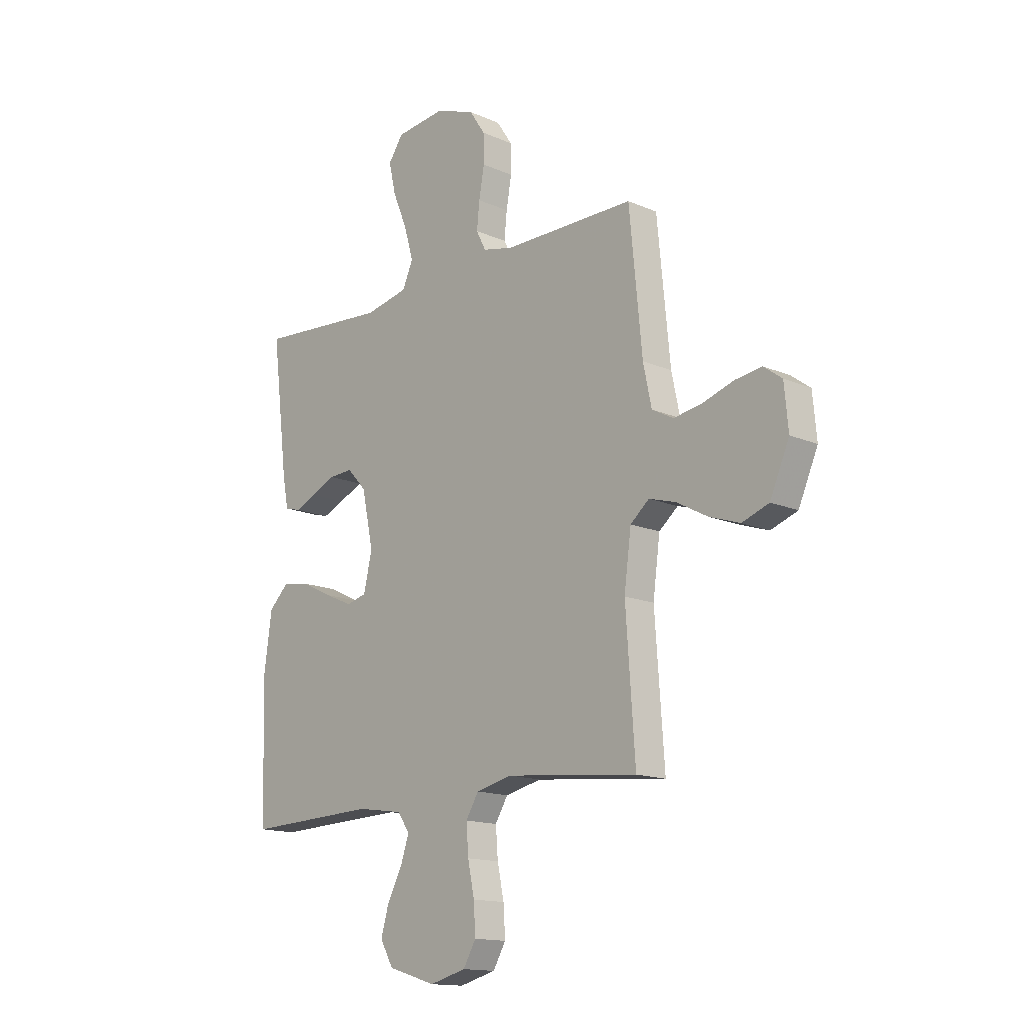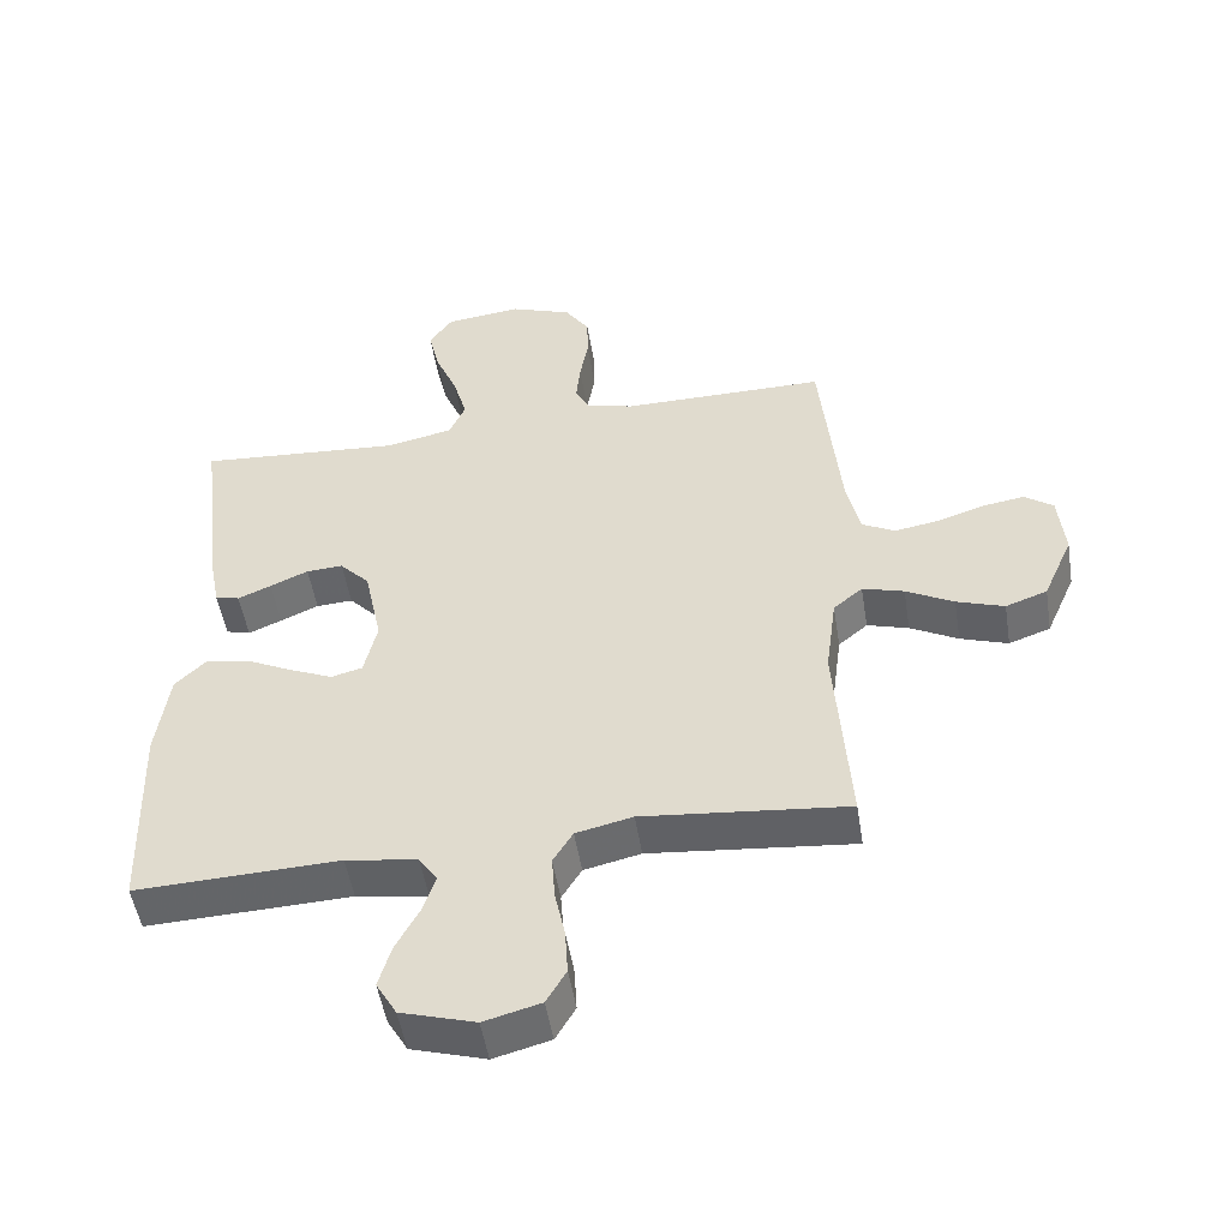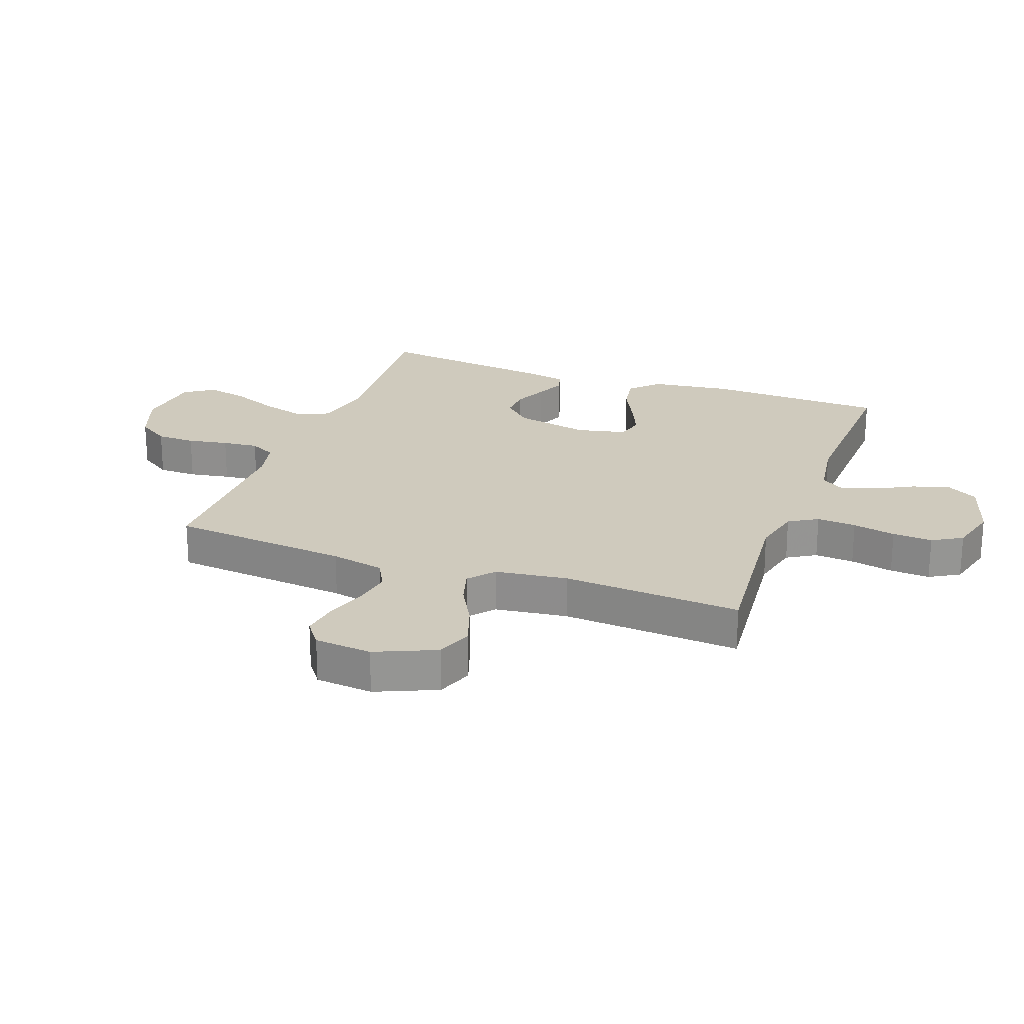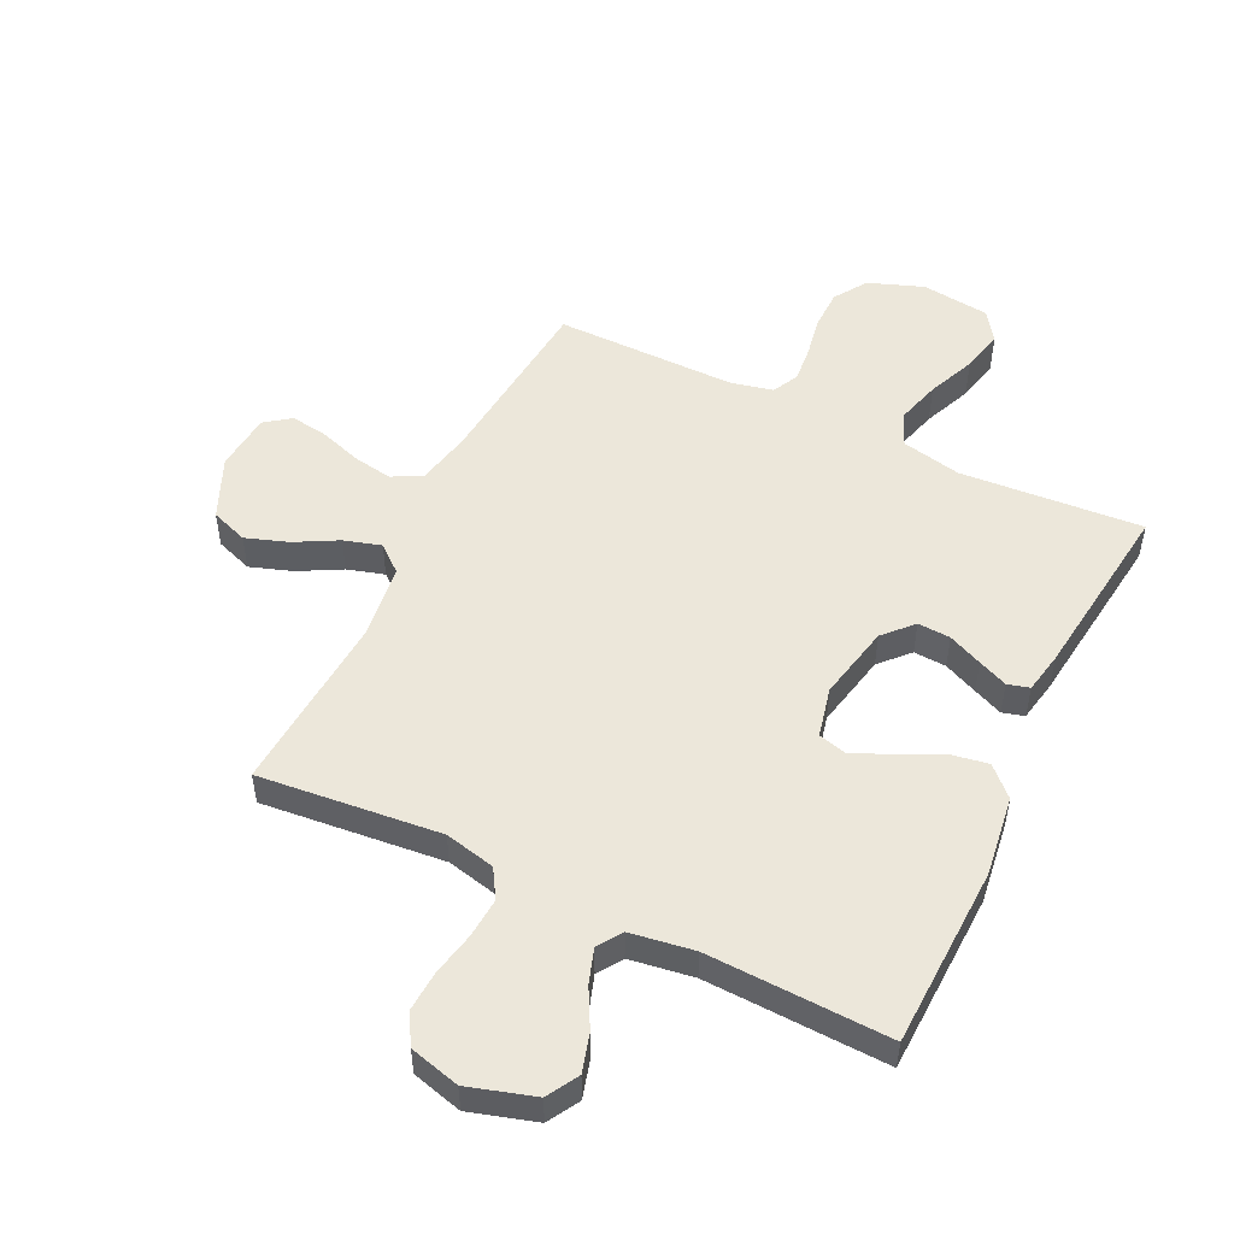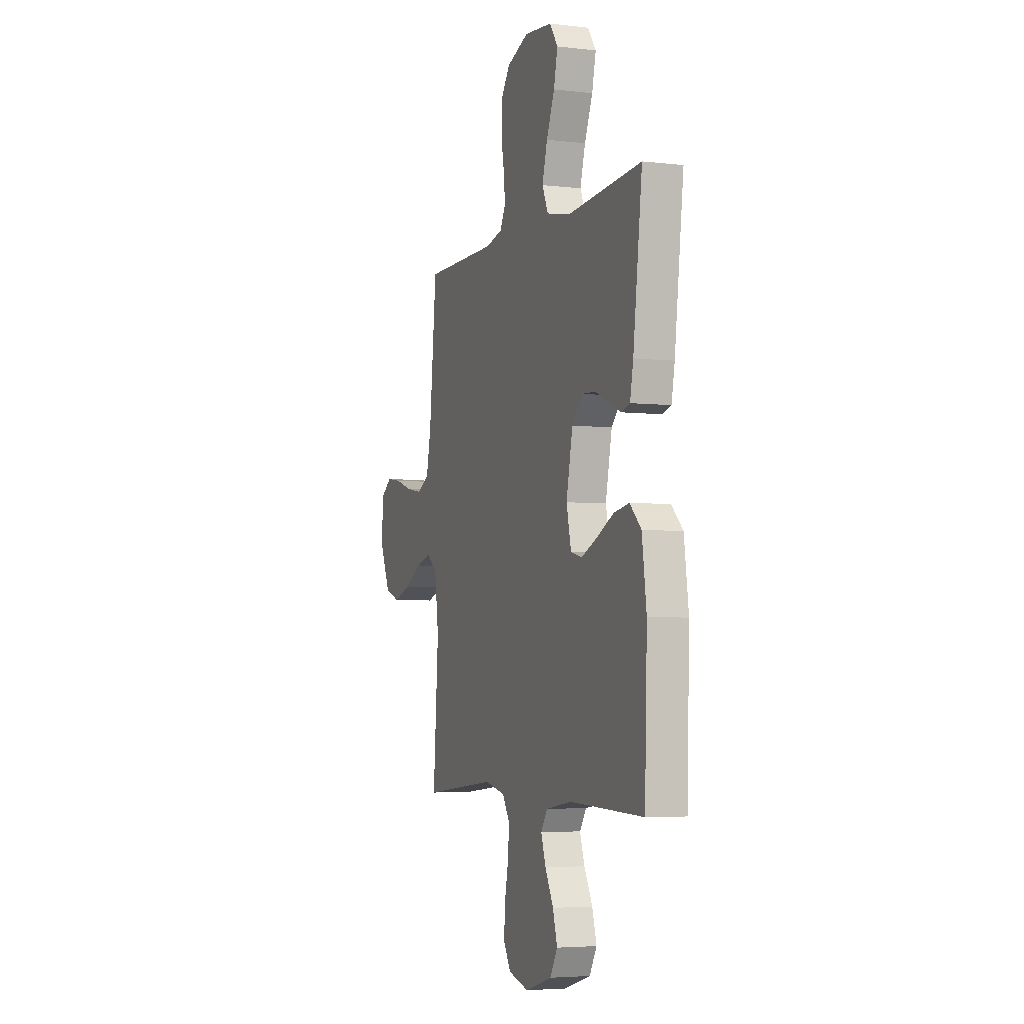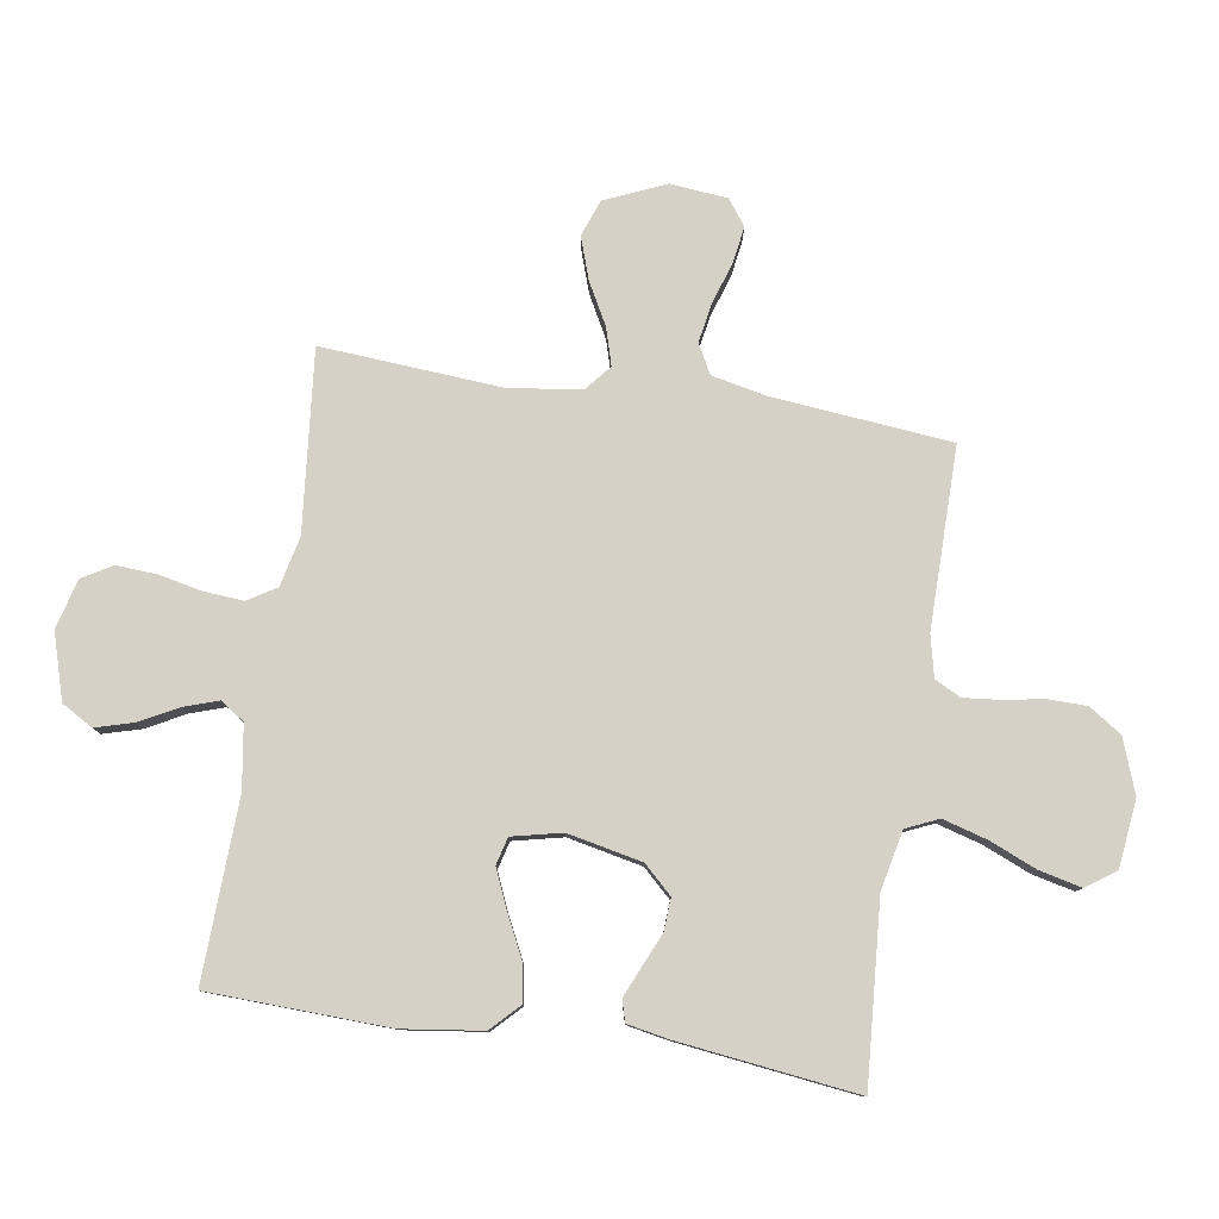
<metadata>
{"format":"obj","ext":"obj","renderer":"f3d","projection":"perspective","resolution":1024,"background":"white","views":[{"elev":-14.8,"azim":46.9,"up":"+Z"},{"elev":-50.9,"azim":9.1,"up":"+Z"},{"elev":23.0,"azim":110.1,"up":"+Y"},{"elev":51.5,"azim":-154.2,"up":"+Y"},{"elev":-4.7,"azim":-110.4,"up":"+Z"},{"elev":79.6,"azim":-81.1,"up":"+Y"}]}
</metadata>
<code>
v -0.5 0.07 0.5
v -0.2 0.07 0.478
v -0.101 0.07 0.499
v -0.077 0.07 0.553
v -0.098 0.07 0.627
v -0.131 0.07 0.706
v -0.147 0.07 0.776
v -0.113 0.07 0.825
v 0 0.07 0.838
v 0.09 0.07 0.805
v 0.126 0.07 0.751
v 0.127 0.07 0.686
v 0.115 0.07 0.618
v 0.109 0.07 0.558
v 0.131 0.07 0.515
v 0.2 0.07 0.499
v 0.5 0.07 0.5
v 0.529 0.07 0.2
v 0.548 0.07 0.11
v 0.597 0.07 0.084
v 0.662 0.07 0.095
v 0.732 0.07 0.118
v 0.793 0.07 0.127
v 0.835 0.07 0.096
v 0.844 0.07 0
v 0.8 0.07 -0.101
v 0.739 0.07 -0.123
v 0.669 0.07 -0.099
v 0.599 0.07 -0.061
v 0.538 0.07 -0.043
v 0.495 0.07 -0.079
v 0.479 0.07 -0.2
v 0.5 0.07 -0.5
v 0.2 0.07 -0.47
v 0.117 0.07 -0.489
v 0.088 0.07 -0.537
v 0.093 0.07 -0.603
v 0.108 0.07 -0.675
v 0.112 0.07 -0.742
v 0.083 0.07 -0.792
v 0 0.07 -0.814
v -0.109 0.07 -0.781
v -0.139 0.07 -0.729
v -0.121 0.07 -0.666
v -0.087 0.07 -0.602
v -0.068 0.07 -0.545
v -0.095 0.07 -0.505
v -0.2 0.07 -0.489
v -0.5 0.07 -0.5
v -0.51 0.07 -0.2
v -0.492 0.07 -0.067
v -0.446 0.07 -0.022
v -0.383 0.07 -0.033
v -0.314 0.07 -0.067
v -0.25 0.07 -0.095
v -0.204 0.07 -0.083
v -0.185 0.07 0
v -0.211 0.07 0.124
v -0.255 0.07 0.171
v -0.309 0.07 0.168
v -0.365 0.07 0.143
v -0.414 0.07 0.122
v -0.45 0.07 0.132
v -0.463 0.07 0.2
v -0.5 0 0.5
v -0.2 0 0.478
v -0.101 0 0.499
v -0.077 0 0.553
v -0.098 0 0.627
v -0.131 0 0.706
v -0.147 0 0.776
v -0.113 0 0.825
v 0 0 0.838
v 0.09 0 0.805
v 0.126 0 0.751
v 0.127 0 0.686
v 0.115 0 0.618
v 0.109 0 0.558
v 0.131 0 0.515
v 0.2 0 0.499
v 0.5 0 0.5
v 0.529 0 0.2
v 0.548 0 0.11
v 0.597 0 0.084
v 0.662 0 0.095
v 0.732 0 0.118
v 0.793 0 0.127
v 0.835 0 0.096
v 0.844 0 0
v 0.8 0 -0.101
v 0.739 0 -0.123
v 0.669 0 -0.099
v 0.599 0 -0.061
v 0.538 0 -0.043
v 0.495 0 -0.079
v 0.479 0 -0.2
v 0.5 0 -0.5
v 0.2 0 -0.47
v 0.117 0 -0.489
v 0.088 0 -0.537
v 0.093 0 -0.603
v 0.108 0 -0.675
v 0.112 0 -0.742
v 0.083 0 -0.792
v 0 0 -0.814
v -0.109 0 -0.781
v -0.139 0 -0.729
v -0.121 0 -0.666
v -0.087 0 -0.602
v -0.068 0 -0.545
v -0.095 0 -0.505
v -0.2 0 -0.489
v -0.5 0 -0.5
v -0.51 0 -0.2
v -0.492 0 -0.067
v -0.446 0 -0.022
v -0.383 0 -0.033
v -0.314 0 -0.067
v -0.25 0 -0.095
v -0.204 0 -0.083
v -0.185 0 0
v -0.211 0 0.124
v -0.255 0 0.171
v -0.309 0 0.168
v -0.365 0 0.143
v -0.414 0 0.122
v -0.45 0 0.132
v -0.463 0 0.2
f 64 1 2
f 63 64 2
f 62 63 2
f 61 62 2
f 60 61 2
f 59 60 2 3
f 58 59 3
f 57 58 3 4
f 52 53 54
f 51 52 54
f 50 51 54
f 49 50 54
f 48 49 54
f 47 48 54 55
f 46 47 55 56
f 43 44 45
f 42 43 45
f 41 42 45
f 40 41 45
f 39 40 45
f 38 39 45
f 37 38 45
f 36 37 45 46
f 46 56 57
f 36 46 57
f 35 36 57
f 32 33 34
f 35 57 4
f 34 35 4
f 32 34 4
f 31 32 4
f 27 28 29
f 26 27 29
f 25 26 29
f 24 25 29
f 23 24 29
f 22 23 29
f 21 22 29
f 20 21 29 30
f 16 17 18
f 15 16 18 19
f 11 12 13
f 10 11 13
f 9 10 13
f 8 9 13
f 7 8 13
f 6 7 13
f 5 6 13
f 5 13 14
f 4 5 14 15
f 19 20 30 31
f 4 15 19 31
f 66 65 128
f 66 128 127
f 66 127 126
f 66 126 125
f 66 125 124
f 67 66 124 123
f 67 123 122
f 68 67 122 121
f 118 117 116
f 118 116 115
f 118 115 114
f 118 114 113
f 118 113 112
f 119 118 112 111
f 120 119 111 110
f 109 108 107
f 109 107 106
f 109 106 105
f 109 105 104
f 109 104 103
f 109 103 102
f 109 102 101
f 110 109 101 100
f 121 120 110
f 121 110 100
f 121 100 99
f 98 97 96
f 68 121 99
f 68 99 98
f 68 98 96
f 68 96 95
f 93 92 91
f 93 91 90
f 93 90 89
f 93 89 88
f 93 88 87
f 93 87 86
f 93 86 85
f 94 93 85 84
f 82 81 80
f 83 82 80 79
f 77 76 75
f 77 75 74
f 77 74 73
f 77 73 72
f 77 72 71
f 77 71 70
f 77 70 69
f 78 77 69
f 79 78 69 68
f 95 94 84 83
f 95 83 79 68
f 1 65 66 2
f 2 66 67 3
f 3 67 68 4
f 4 68 69 5
f 5 69 70 6
f 6 70 71 7
f 7 71 72 8
f 8 72 73 9
f 9 73 74 10
f 10 74 75 11
f 11 75 76 12
f 12 76 77 13
f 13 77 78 14
f 14 78 79 15
f 15 79 80 16
f 16 80 81 17
f 17 81 82 18
f 18 82 83 19
f 19 83 84 20
f 20 84 85 21
f 21 85 86 22
f 22 86 87 23
f 23 87 88 24
f 24 88 89 25
f 25 89 90 26
f 26 90 91 27
f 27 91 92 28
f 28 92 93 29
f 29 93 94 30
f 30 94 95 31
f 31 95 96 32
f 32 96 97 33
f 33 97 98 34
f 34 98 99 35
f 35 99 100 36
f 36 100 101 37
f 37 101 102 38
f 38 102 103 39
f 39 103 104 40
f 40 104 105 41
f 41 105 106 42
f 42 106 107 43
f 43 107 108 44
f 44 108 109 45
f 45 109 110 46
f 46 110 111 47
f 47 111 112 48
f 48 112 113 49
f 49 113 114 50
f 50 114 115 51
f 51 115 116 52
f 52 116 117 53
f 53 117 118 54
f 54 118 119 55
f 55 119 120 56
f 56 120 121 57
f 57 121 122 58
f 58 122 123 59
f 59 123 124 60
f 60 124 125 61
f 61 125 126 62
f 62 126 127 63
f 63 127 128 64
f 64 128 65 1

</code>
